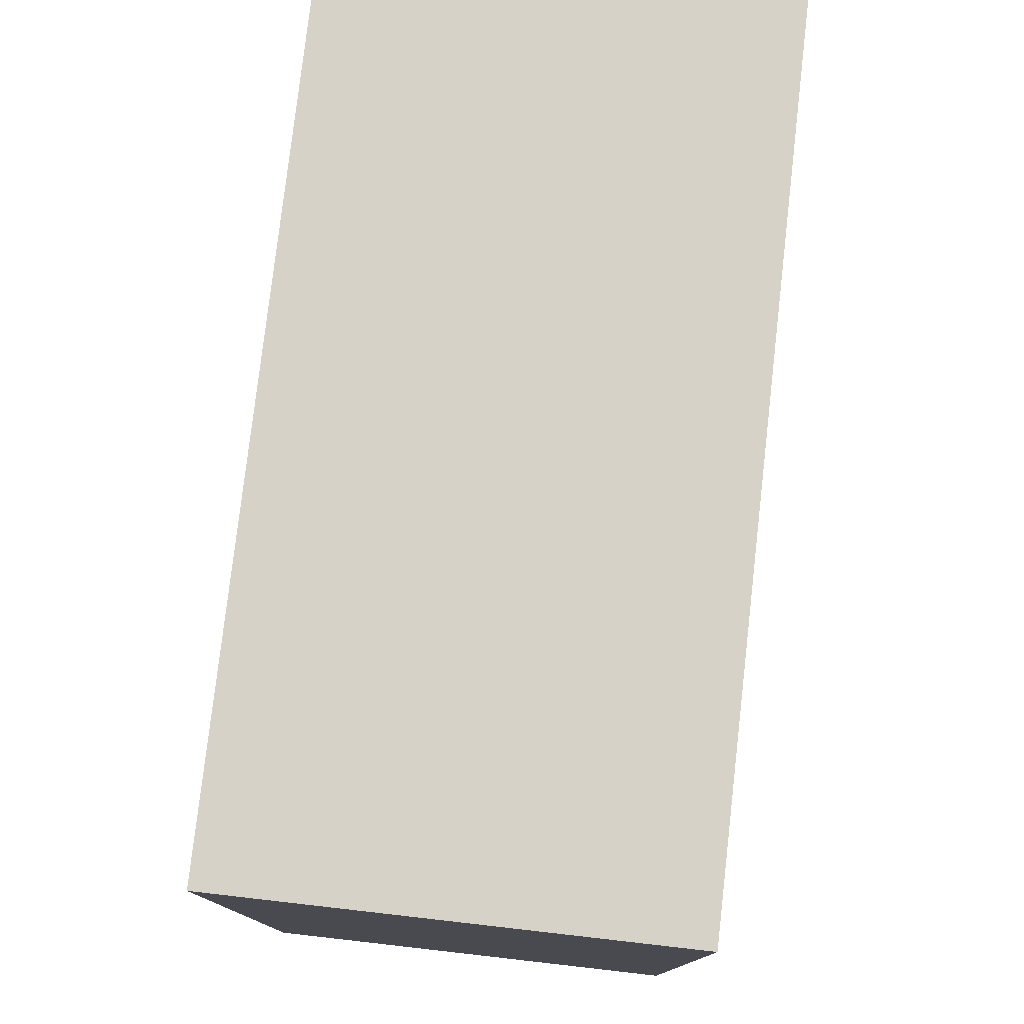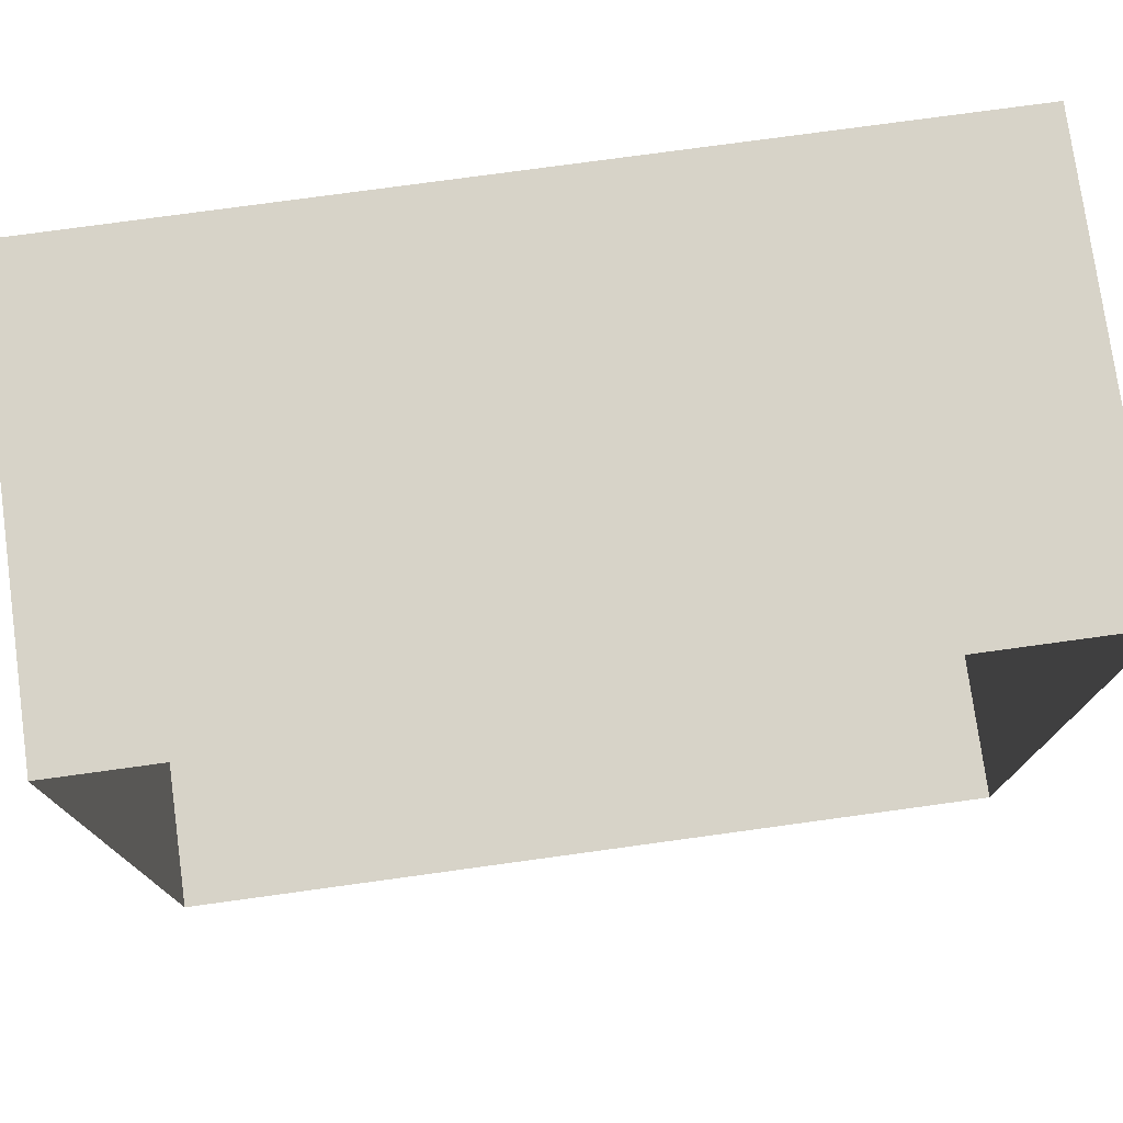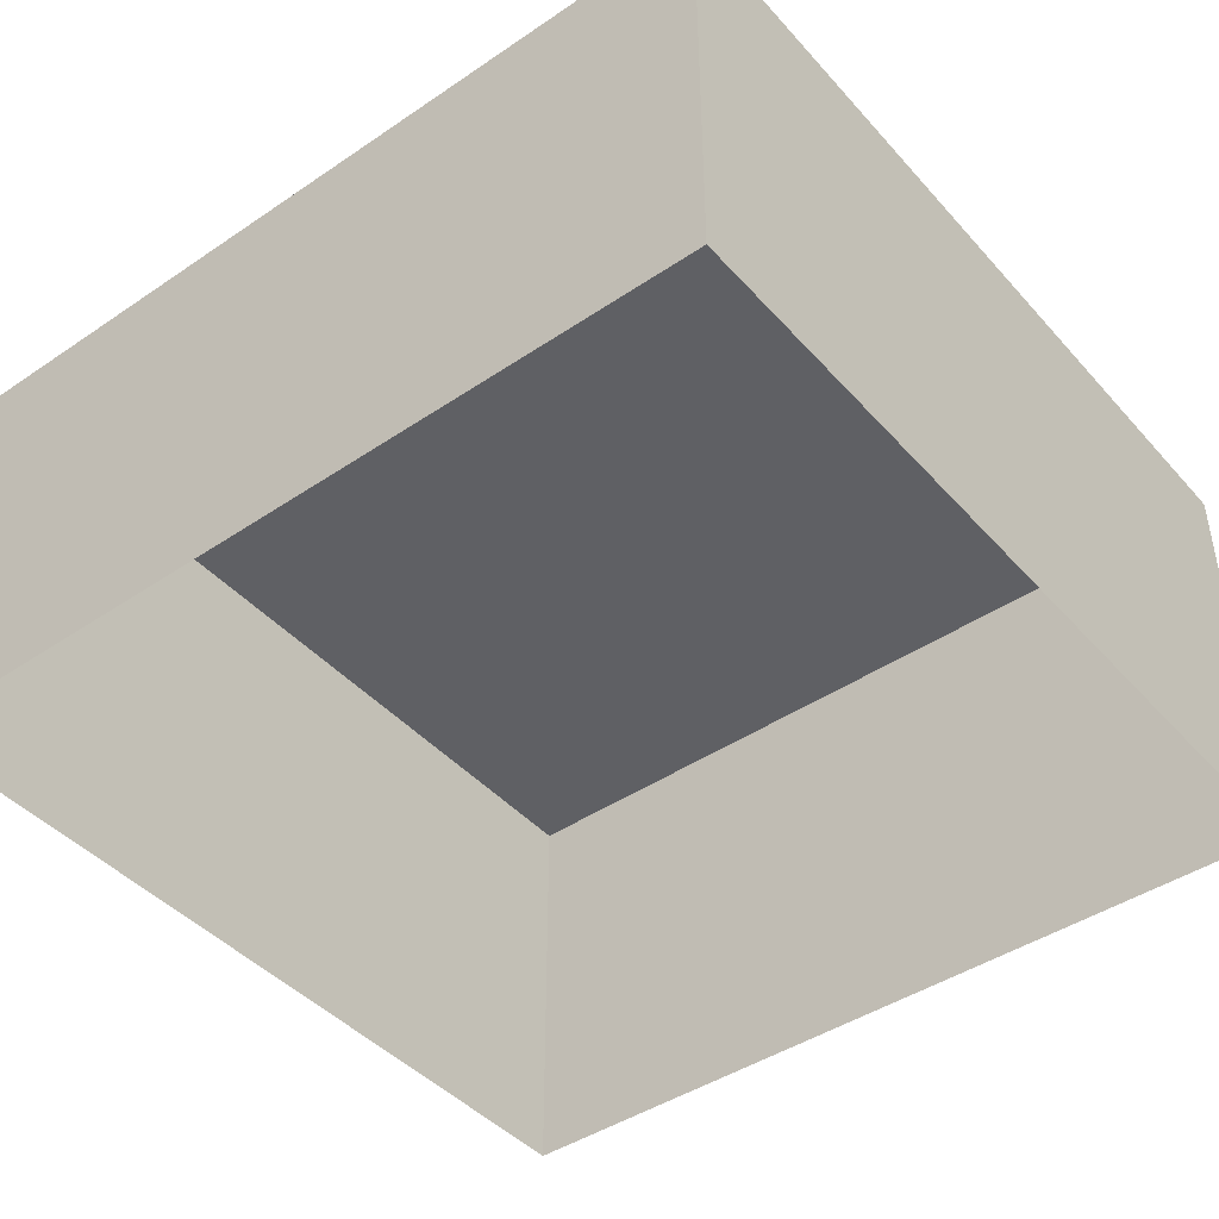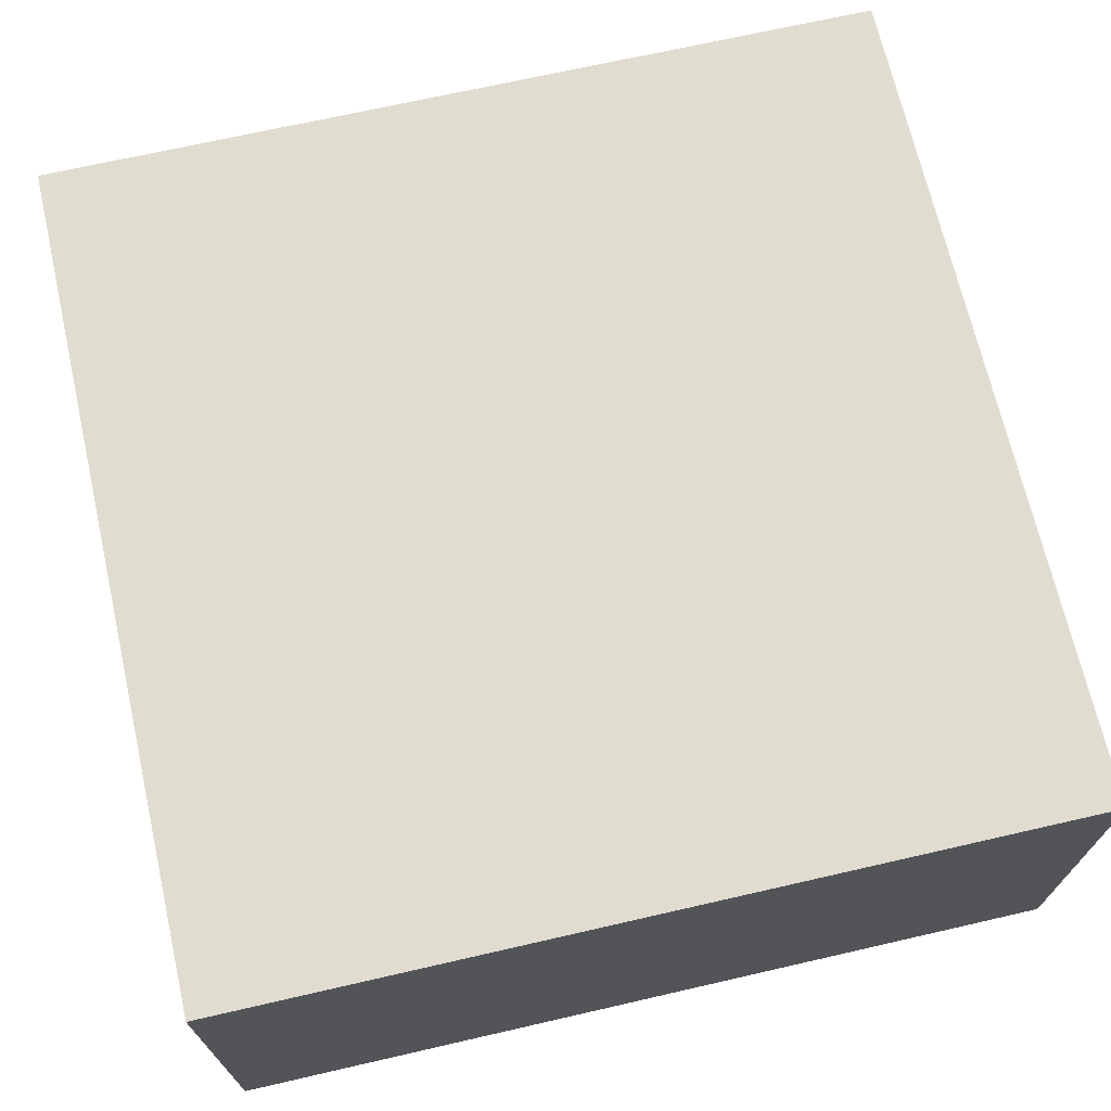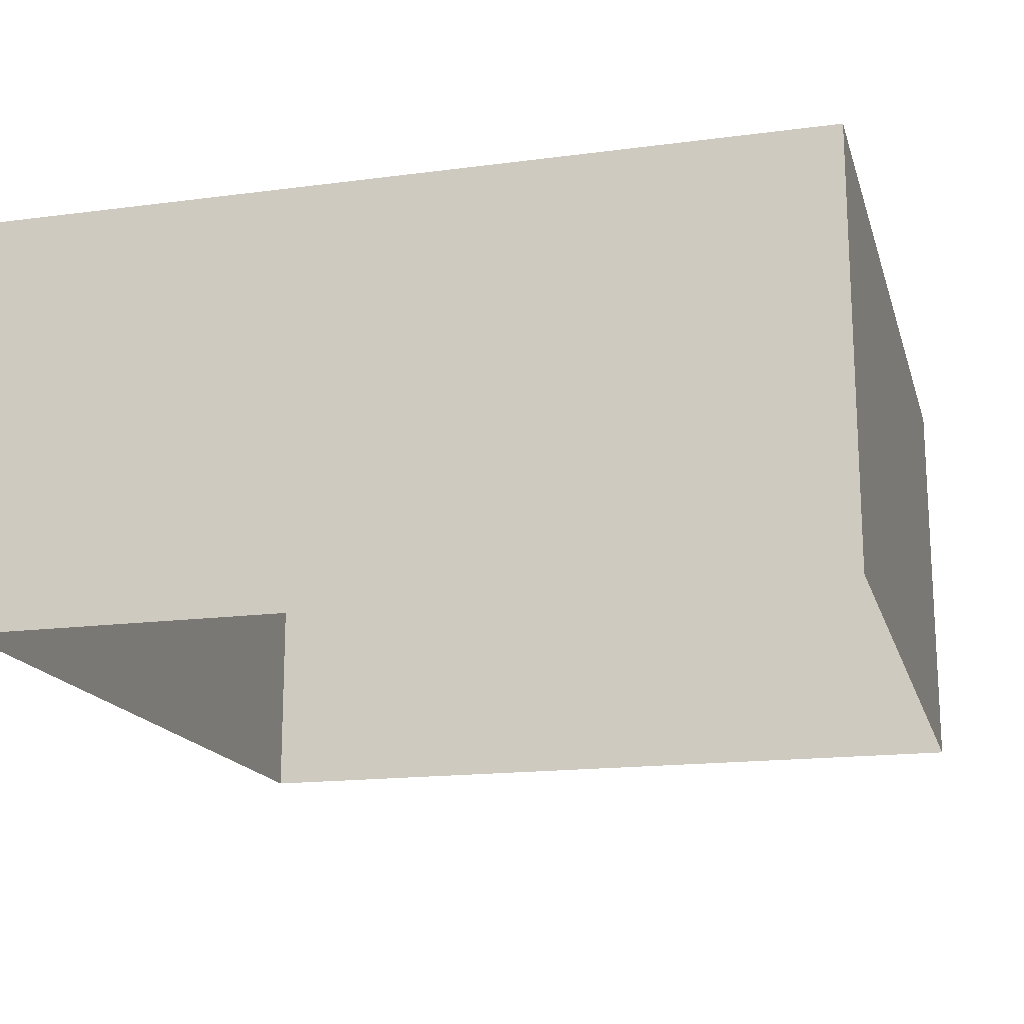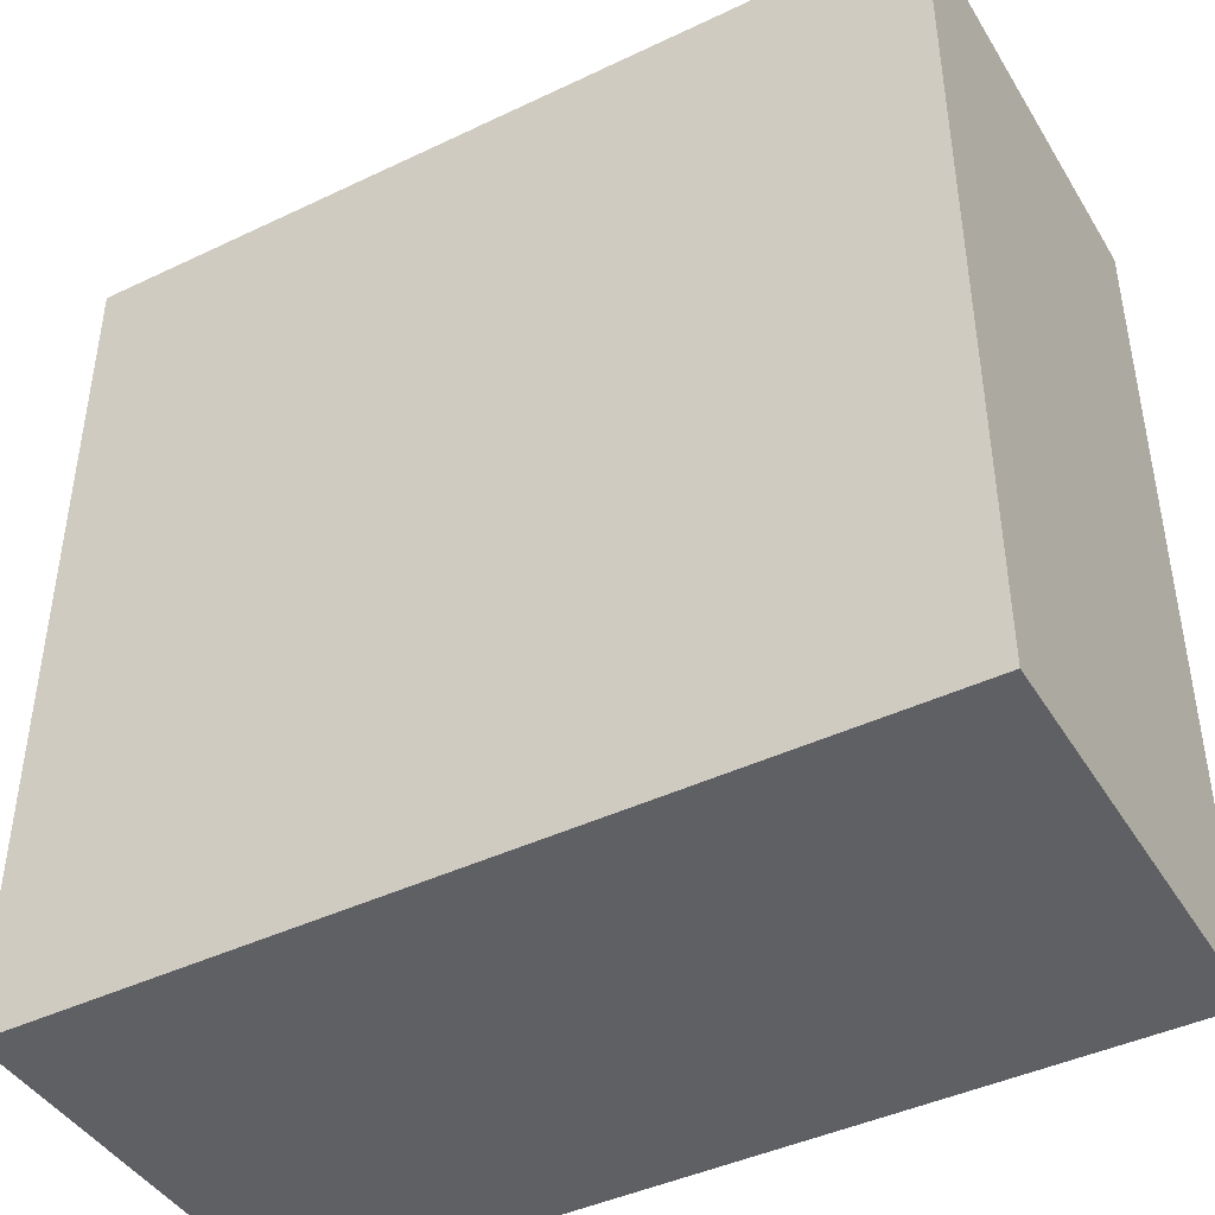
<metadata>
{"format":"obj","ext":"obj","renderer":"f3d","projection":"perspective","resolution":1024,"background":"white","views":[{"elev":78.1,"azim":96.5,"up":"+Z"},{"elev":76.5,"azim":-7.8,"up":"+Z"},{"elev":-43.8,"azim":-51.6,"up":"+Y"},{"elev":69.6,"azim":-12.9,"up":"+Y"},{"elev":-16.8,"azim":-165.1,"up":"+Y"},{"elev":-43.3,"azim":-150.6,"up":"+Z"}]}
</metadata>
<code>
v -2  0 -2
v -2  0  2
v  2  0  2
v  2  0 -2
v -2  0 -2
v -2  2 -2
v -2  2  2
v  2  2  2
v  2  2 -2
v -2  2 -2
v  2  2  2
v  2  2 -2
f 1 2 7
f 7 6 1
f 2 3 8
f 8 7 2
f 3 4 9
f 9 8 3
f 4 5 10
f 10 9 4
f 6 7 11
f 11 12 6

</code>
